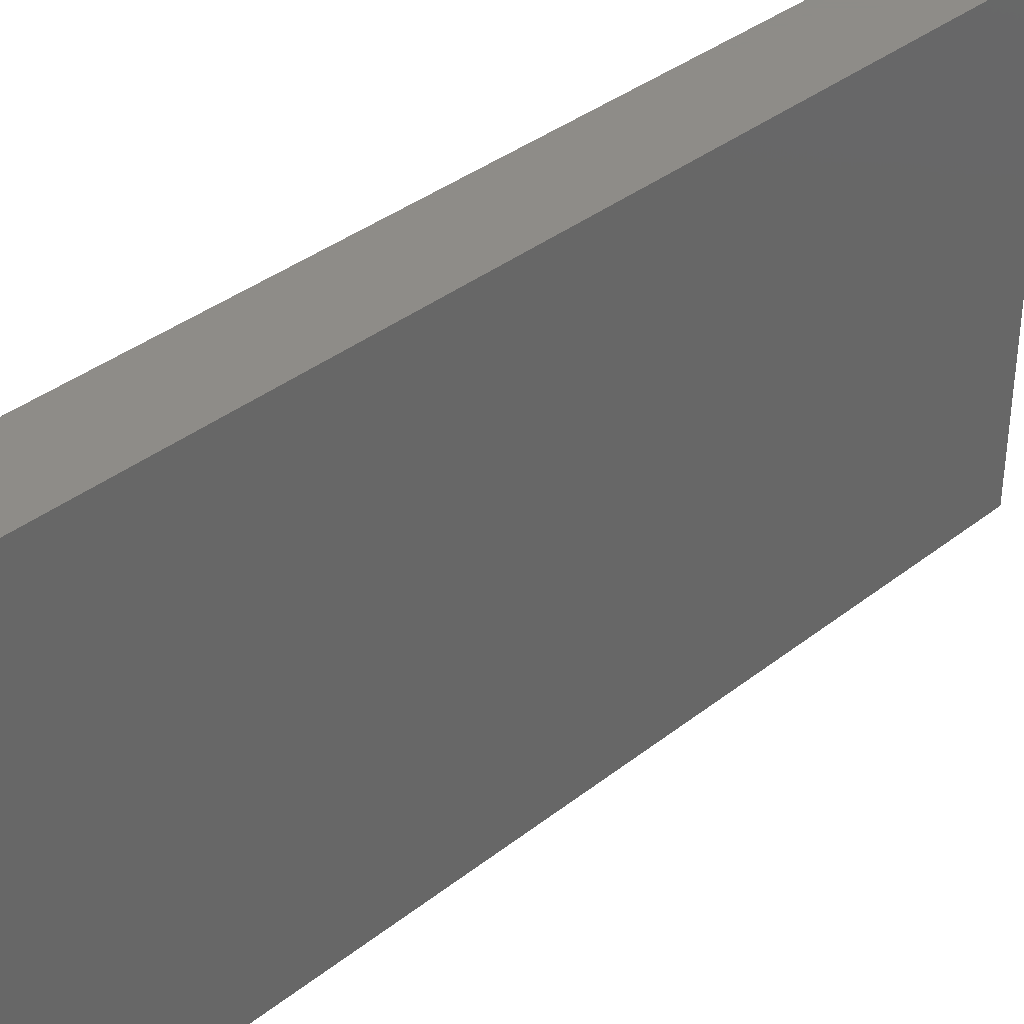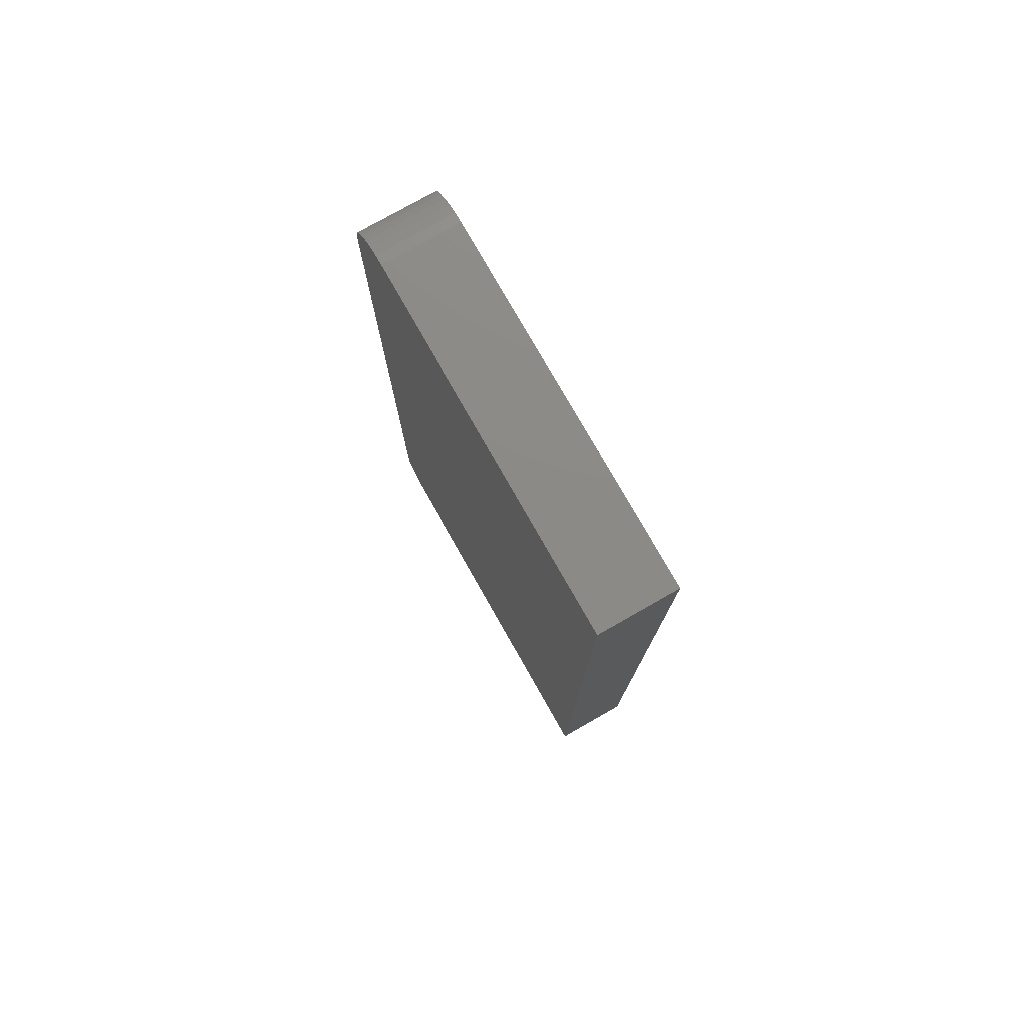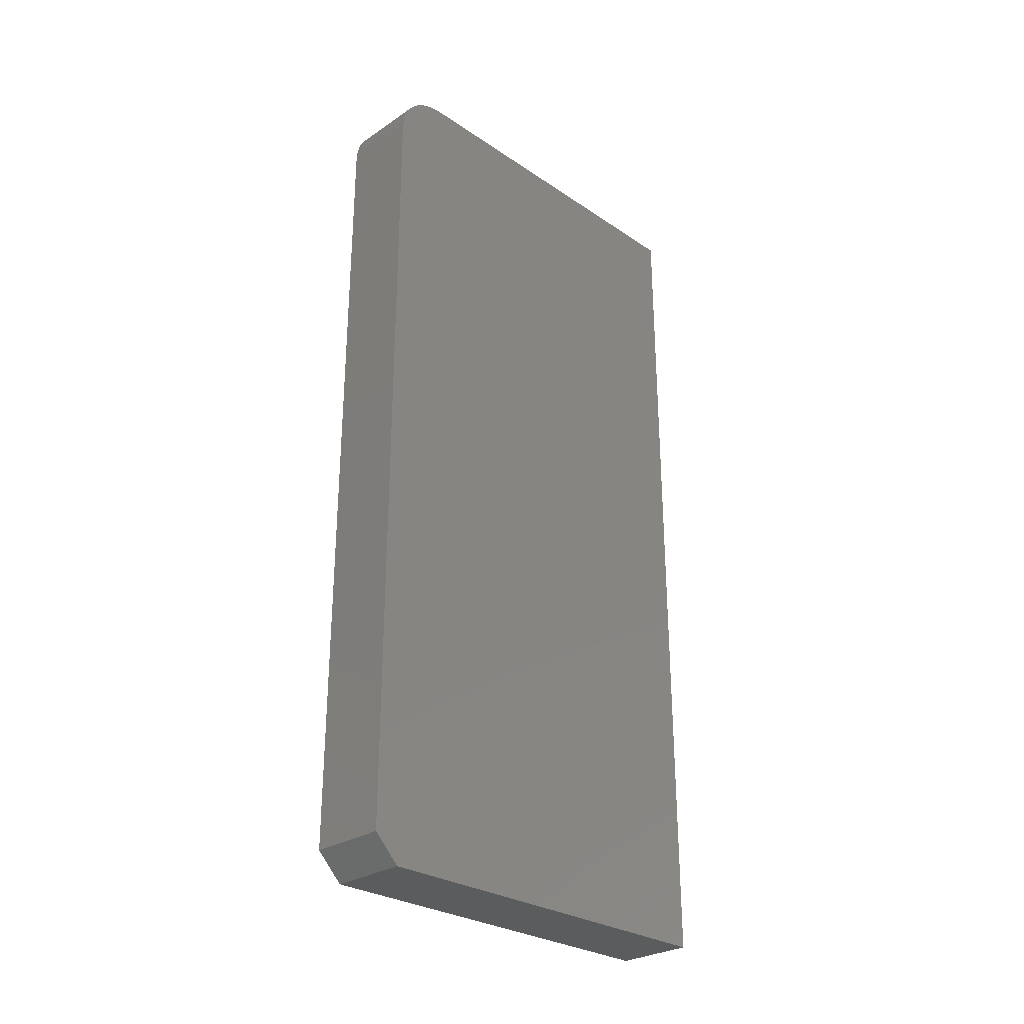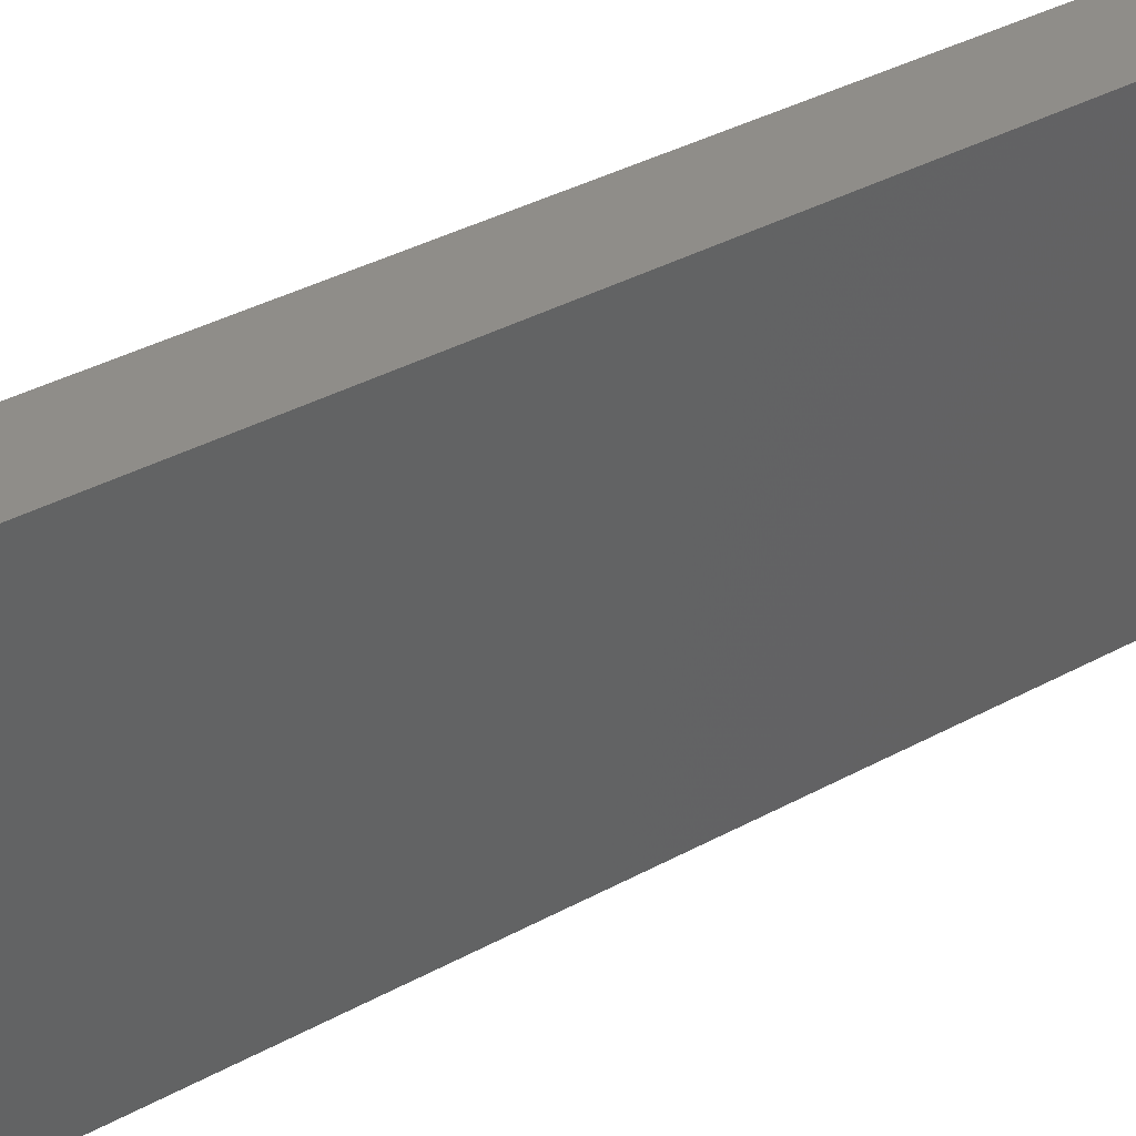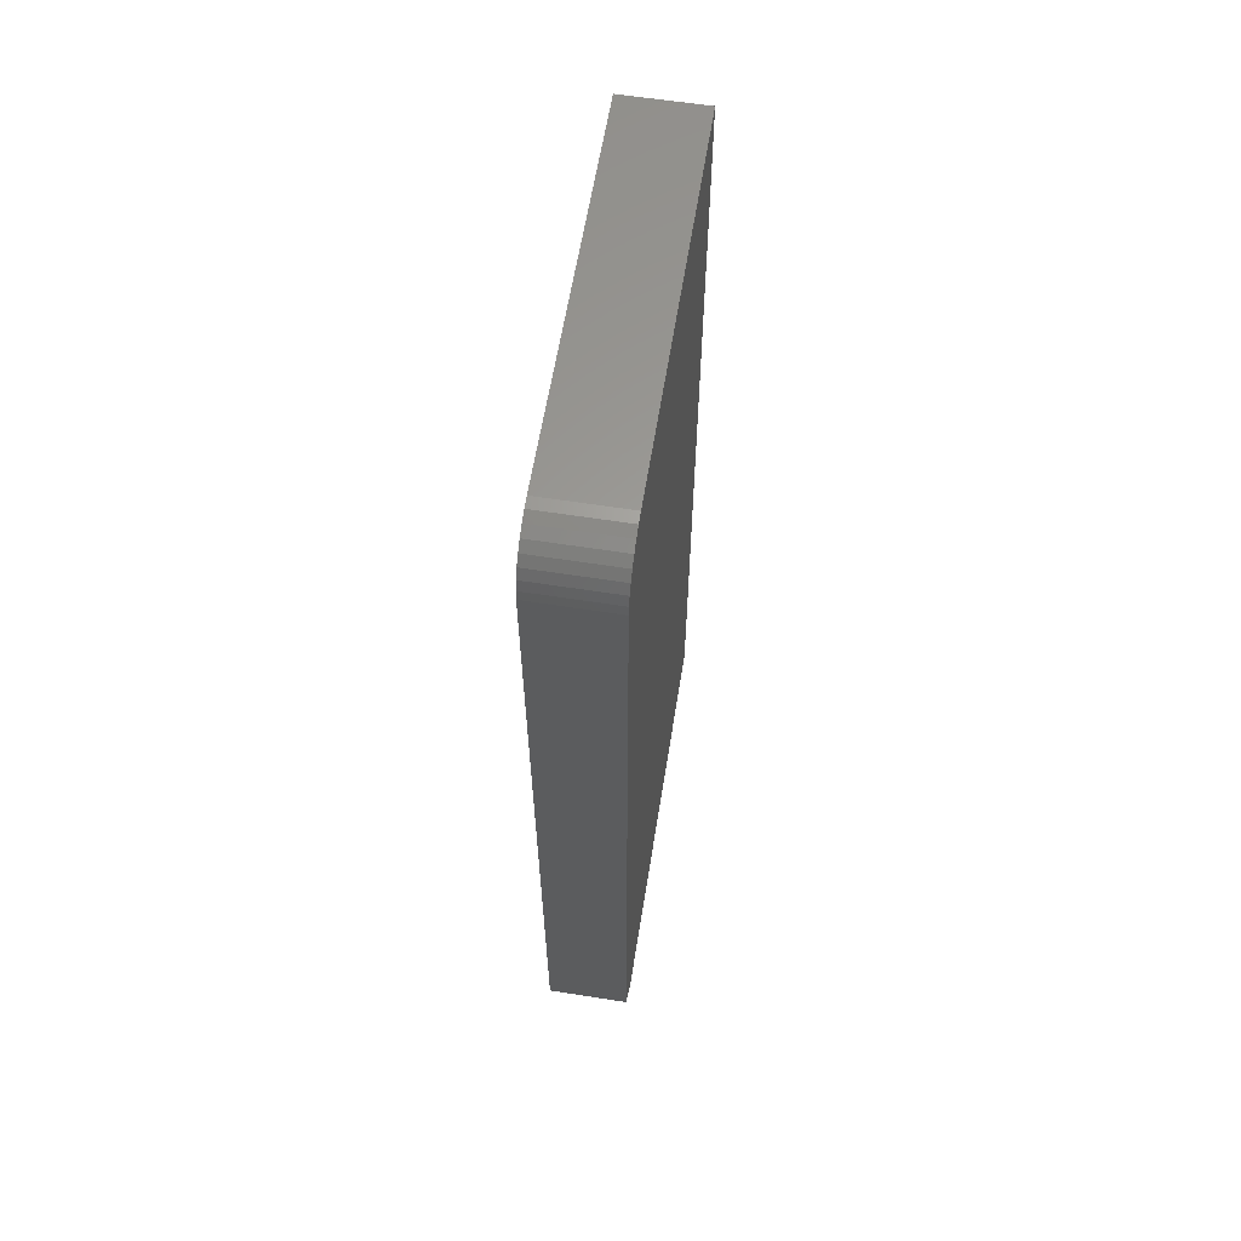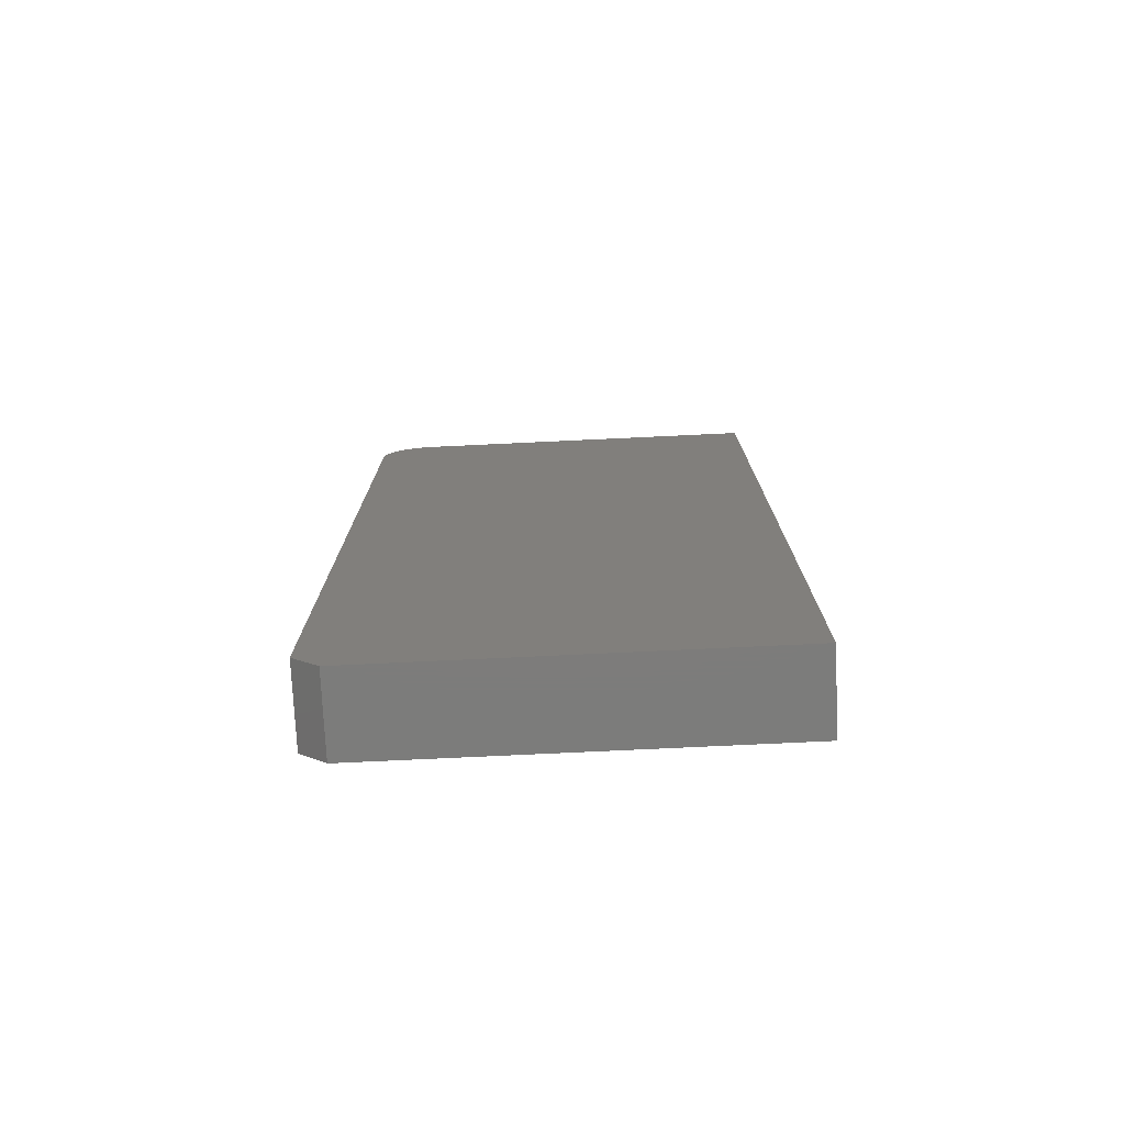
<metadata>
{"format":"stl","ext":"stl","renderer":"f3d","projection":"perspective","resolution":1024,"background":"white","views":[{"elev":36.8,"azim":44.6,"up":"+Z"},{"elev":77.4,"azim":150.4,"up":"+Y"},{"elev":-28.5,"azim":44.9,"up":"+Y"},{"elev":41.2,"azim":57.2,"up":"+Z"},{"elev":60.9,"azim":9.1,"up":"+Y"},{"elev":-75.8,"azim":92.7,"up":"+Y"}]}
</metadata>
<code>
# stl→obj: 26 verts, 48 faces
v 0.02344 -0.08388 0.2025
v 0.02344 -0.3479 0.09309
v 0.02344 -0.08388 0.09309
v 0.02344 -0.3479 0.2104
v 0.02344 -0.08418 0.2056
v 0.02344 -0.08507 0.2085
v 0.02344 -0.08651 0.2112
v 0.02344 -0.08846 0.2136
v 0.02344 -0.09083 0.2155
v 0.02344 -0.09353 0.217
v 0.02344 -0.09646 0.2179
v 0.02344 -0.09951 0.2182
v 0.02344 -0.3401 0.2182
v -1.774e-17 -0.08388 0.09309
v -1.774e-17 -0.3479 0.09309
v -2.382e-17 -0.08388 0.2025
v -2.425e-17 -0.3479 0.2104
v -2.469e-17 -0.3401 0.2182
v -2.469e-17 -0.09951 0.2182
v -2.467e-17 -0.09646 0.2179
v -2.462e-17 -0.09353 0.217
v -2.454e-17 -0.09083 0.2155
v -2.443e-17 -0.08846 0.2136
v -2.43e-17 -0.08651 0.2112
v -2.415e-17 -0.08507 0.2085
v -2.399e-17 -0.08418 0.2056
f 1 2 3
f 4 2 1
f 4 1 5
f 4 5 6
f 4 6 7
f 4 7 8
f 4 8 9
f 4 9 10
f 4 10 11
f 4 11 12
f 4 12 13
f 14 15 16
f 17 18 19
f 17 19 20
f 17 20 21
f 17 21 22
f 17 22 23
f 17 23 24
f 17 24 25
f 17 25 26
f 17 26 16
f 17 16 15
f 12 19 13
f 13 19 18
f 4 17 2
f 2 17 15
f 18 17 13
f 13 17 4
f 3 14 1
f 1 14 16
f 19 12 20
f 20 12 11
f 20 11 21
f 21 11 10
f 21 10 22
f 22 10 9
f 22 9 23
f 23 9 8
f 23 8 24
f 24 8 7
f 24 7 25
f 25 7 6
f 25 6 26
f 26 6 5
f 26 5 16
f 16 5 1
f 2 15 3
f 3 15 14

</code>
